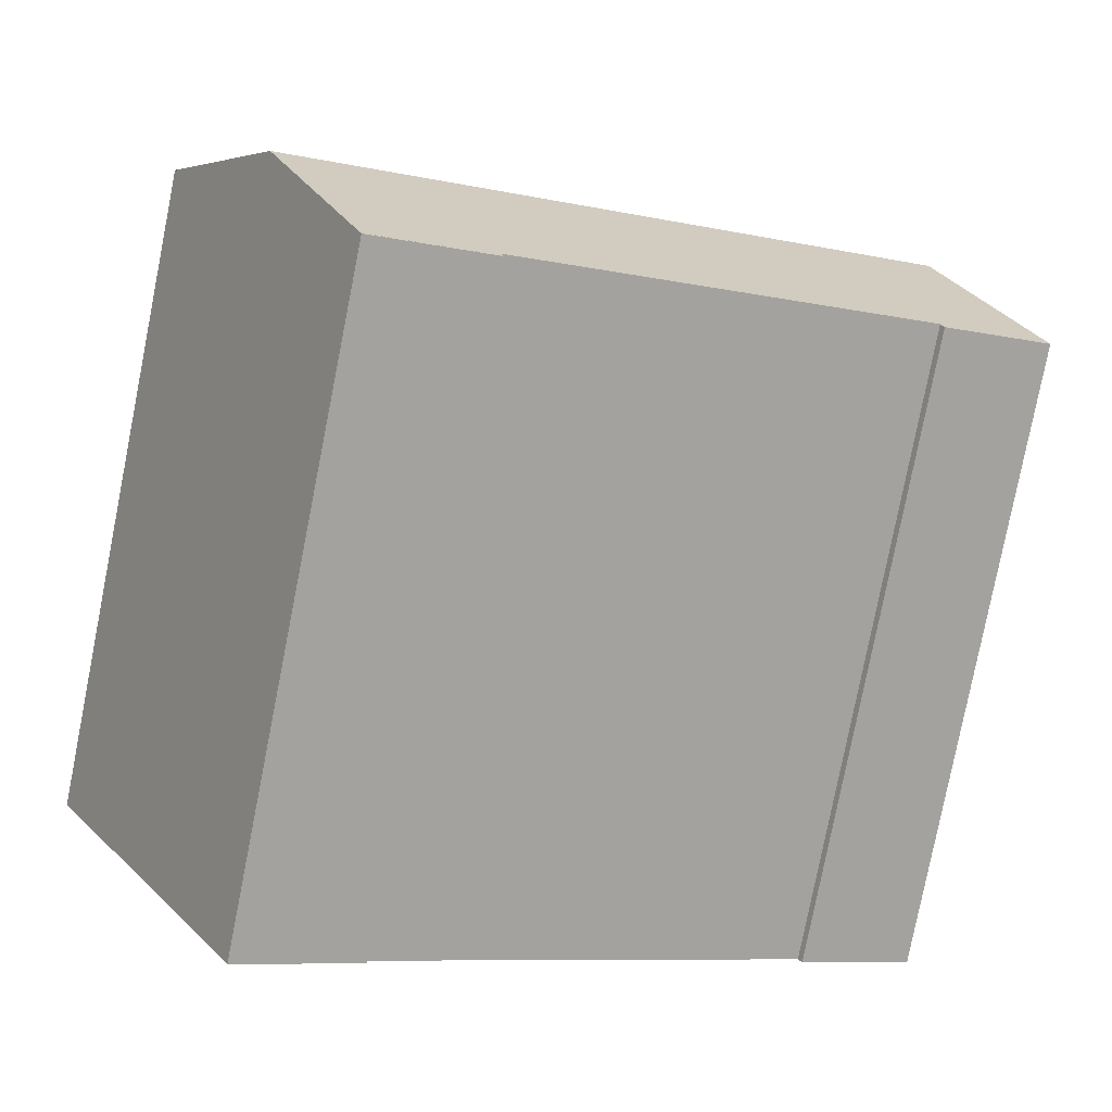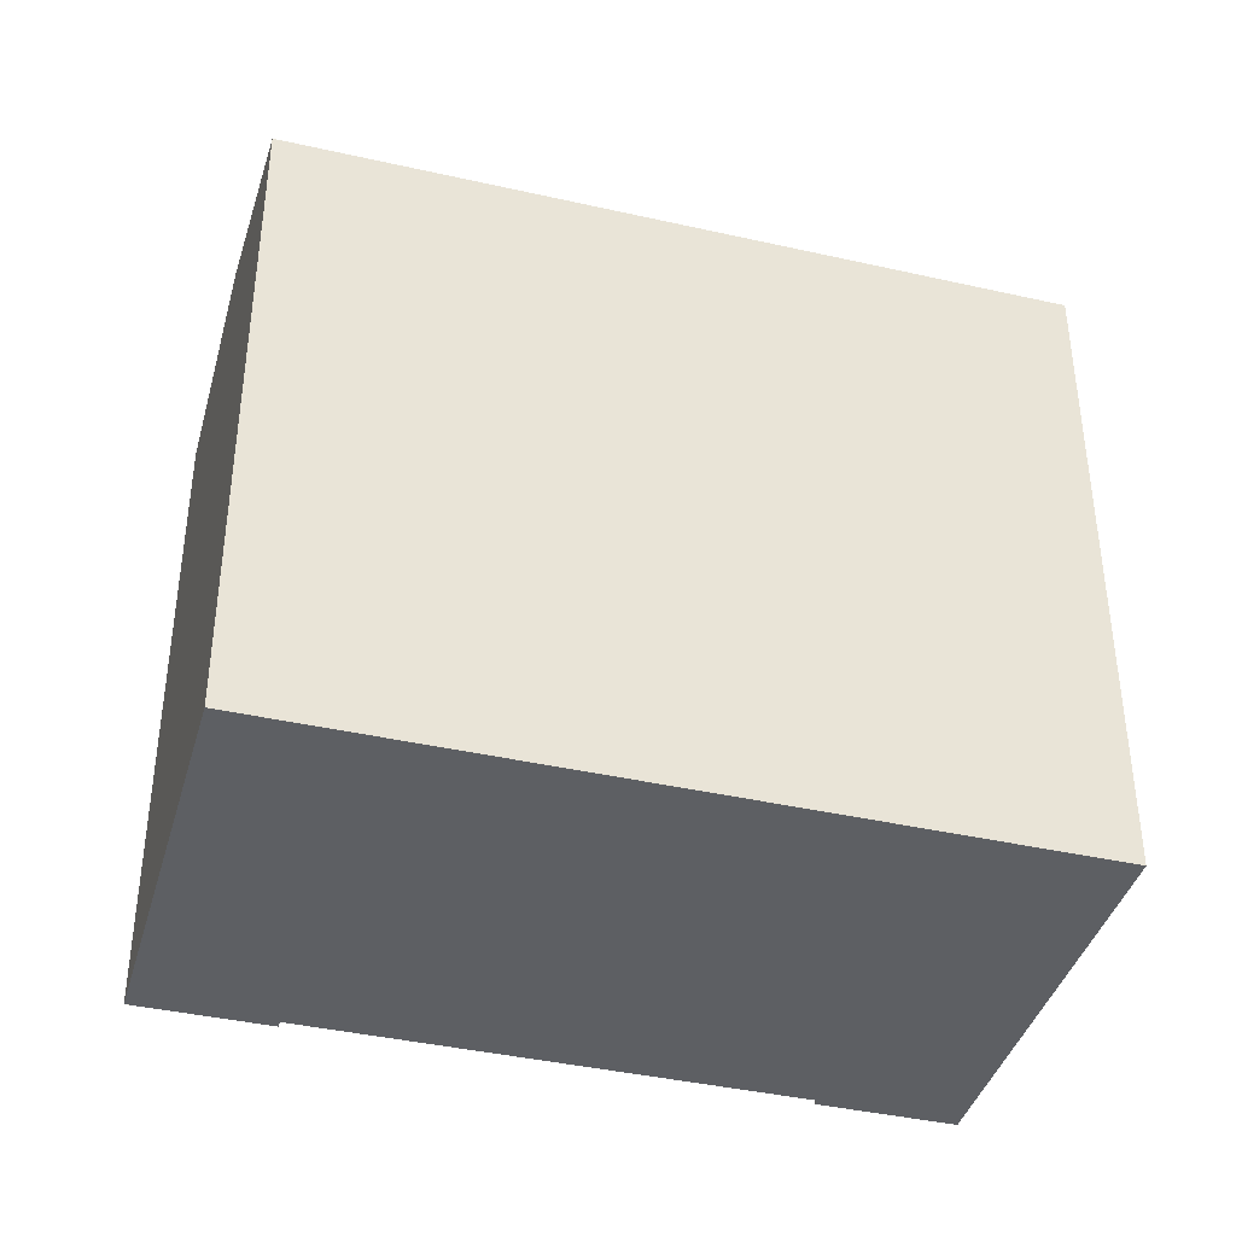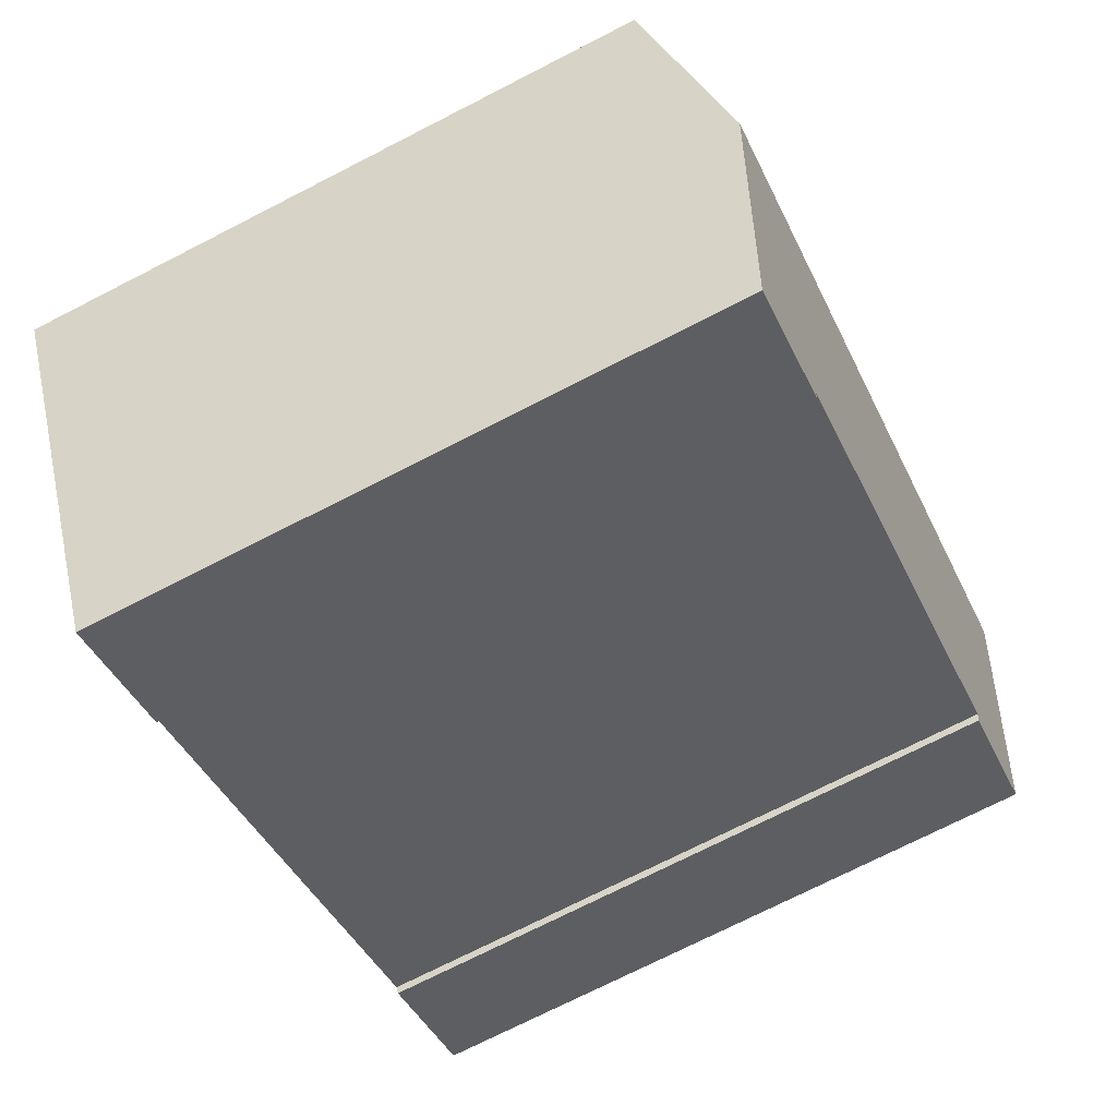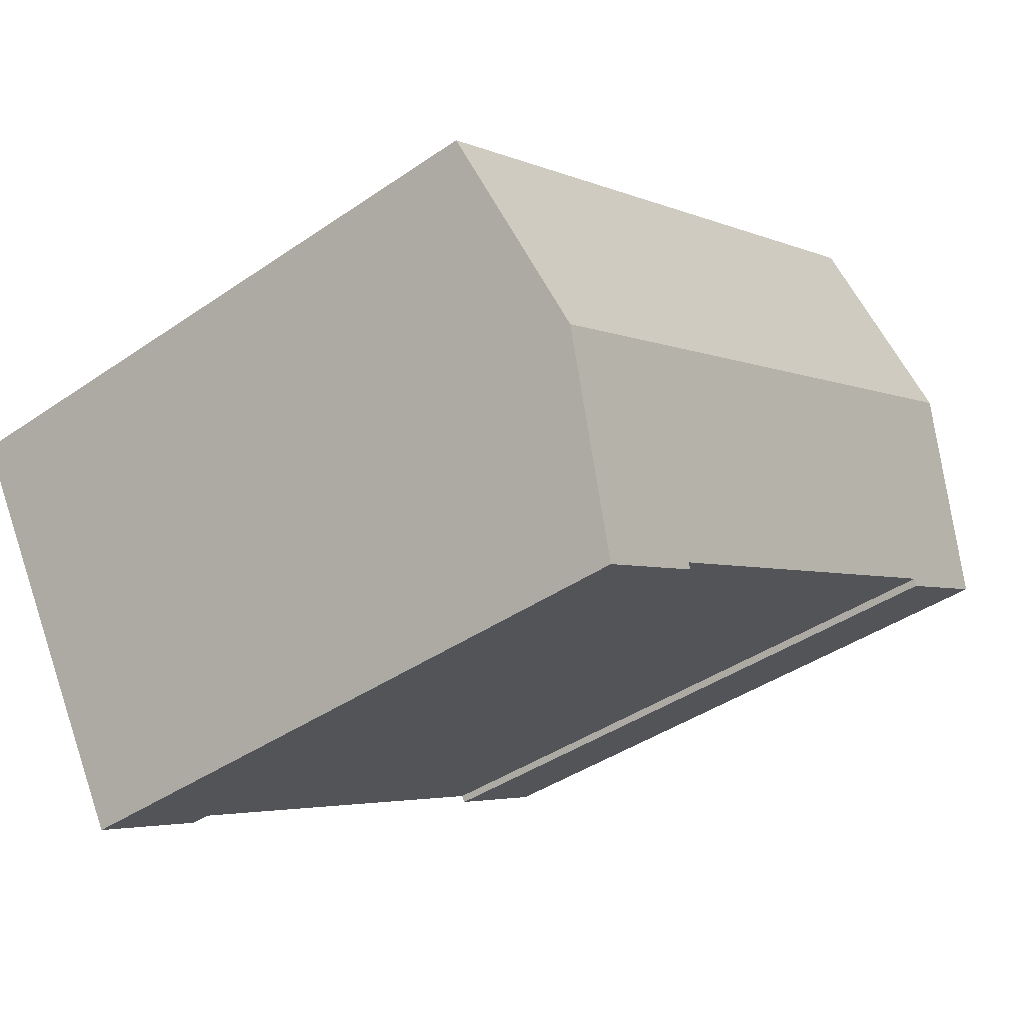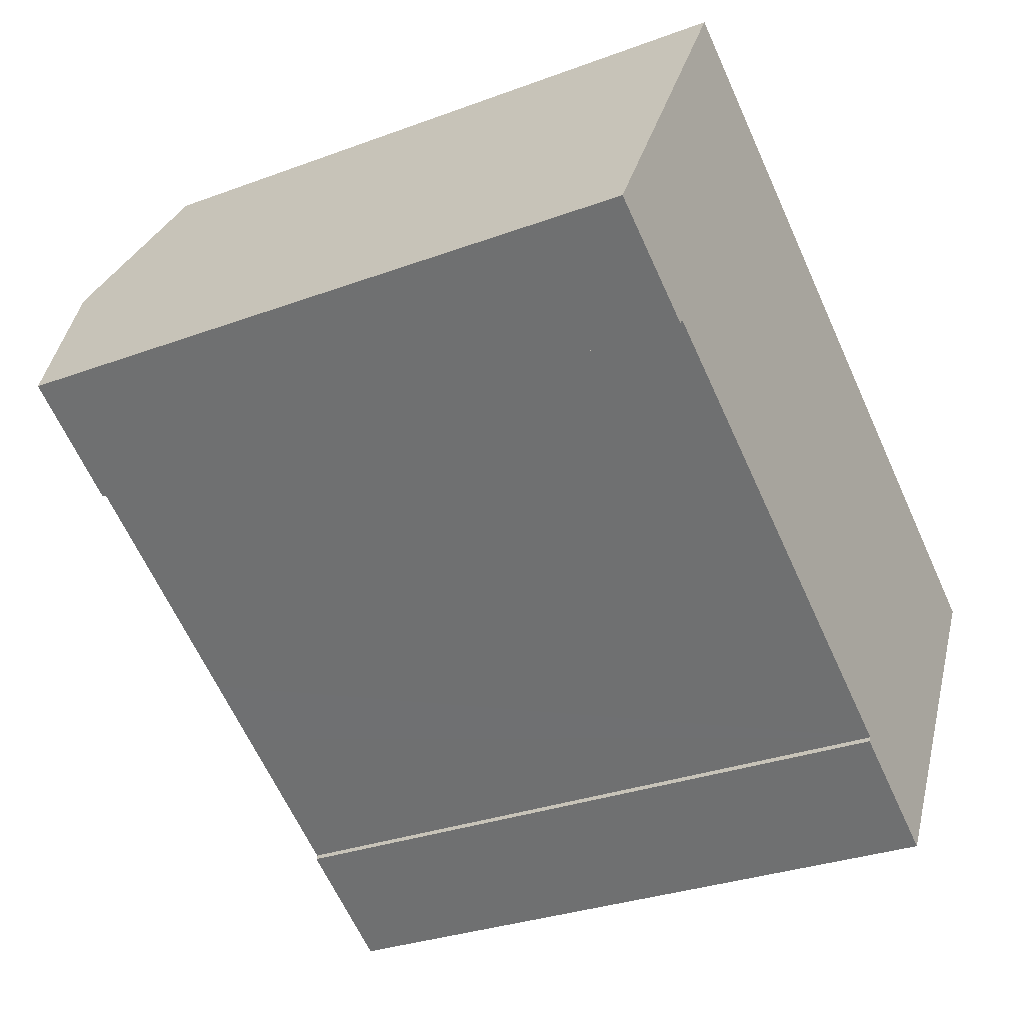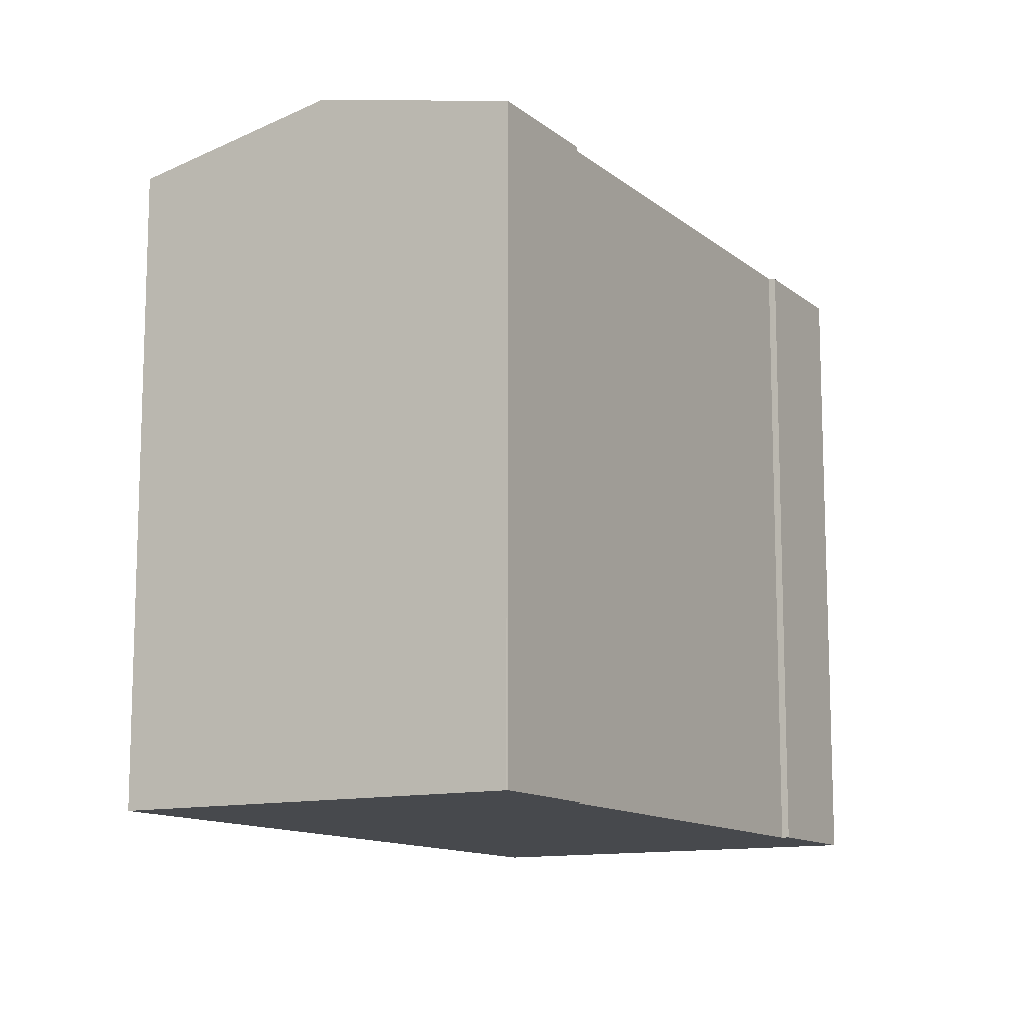
<metadata>
{"format":"obj","ext":"obj","renderer":"f3d","projection":"perspective","resolution":1024,"background":"white","views":[{"elev":-79.8,"azim":168.8,"up":"+Z"},{"elev":-40.1,"azim":14.2,"up":"+Y"},{"elev":-73.8,"azim":117.0,"up":"+Z"},{"elev":-40.6,"azim":130.2,"up":"+Z"},{"elev":-30.4,"azim":-61.7,"up":"+Z"},{"elev":-12.2,"azim":149.4,"up":"+Y"}]}
</metadata>
<code>
v  6.449 19.71 11.25
v  23.32 21.06 -5.896
v  3.225 21.06 5.624
v  15.58 19.71 6.013
v  21.74 19.71 2.479
v  26.54 19.71 -0.273
v  16.49 19.72 -9.41
v  20.13 19.73 -11.45
v  20.11 19.72 -11.49
v  16.51 19.73 -9.378
v  3.567 19.72 -1.993
v  0.025 19.72 0.043
v  3.661 19.76 -1.828
v  10.3 19.76 -5.635
v  12.23 19.76 -6.744
v  16.59 19.76 -9.239
v  20.14 19.73 -11.44
v  3.544 19.71 -2.032
v  0.019 19.72 0.032
v  0 19.71 1.207e-15
v  3.661 1.119e-16 -1.828
v  3.567 1.22e-16 -1.993
v  3.544 1.244e-16 -2.032
v  26.54 1.672e-17 -0.273
v  20.14 7.004e-16 -11.44
v  23.32 3.61e-16 -5.896
v  20.13 7.009e-16 -11.45
v  20.11 7.033e-16 -11.49
v  0 0 0
v  16.49 5.762e-16 -9.41
v  16.59 5.657e-16 -9.239
v  12.23 4.13e-16 -6.744
v  10.3 3.45e-16 -5.635
v  0.019 -1.959e-18 0.032
v  0.025 -2.633e-18 0.043
v  6.449 -6.887e-16 11.25
v  3.225 -3.444e-16 5.624
v  16.51 5.742e-16 -9.378
v  15.58 -3.682e-16 6.013
v  21.74 -1.518e-16 2.479
g defaultobject
f 1 2 3
f 2 1 4
f 2 4 5
f 2 5 6
f 7 8 9
f 8 7 10
f 3 11 12
f 11 3 13
f 13 3 2
f 13 2 14
f 14 2 15
f 15 2 16
f 16 2 17
f 17 10 16
f 18 19 11
f 19 18 20
f 12 11 19
f 21 11 13
f 11 21 18
f 18 21 22
f 18 22 23
f 24 2 6
f 2 24 17
f 17 24 25
f 25 24 26
f 25 8 17
f 8 25 27
f 27 9 8
f 9 27 28
f 23 20 18
f 20 23 29
f 28 7 9
f 7 28 30
f 31 15 16
f 15 31 14
f 14 31 13
f 13 31 21
f 21 31 32
f 21 32 33
f 20 34 19
f 34 20 29
f 19 35 12
f 35 19 34
f 35 3 12
f 3 35 1
f 1 35 36
f 36 35 37
f 10 31 16
f 31 10 7
f 31 7 30
f 31 30 38
f 36 4 1
f 4 36 5
f 5 36 6
f 6 36 39
f 6 39 24
f 24 39 40
f 27 30 28
f 30 27 25
f 30 25 26
f 30 26 24
f 30 24 31
f 31 24 40
f 30 31 38
f 31 40 32
f 32 40 39
f 32 39 33
f 33 39 21
f 21 39 36
f 21 36 34
f 21 34 29
f 34 36 37
f 34 37 35
f 22 29 23
f 29 22 21

</code>
